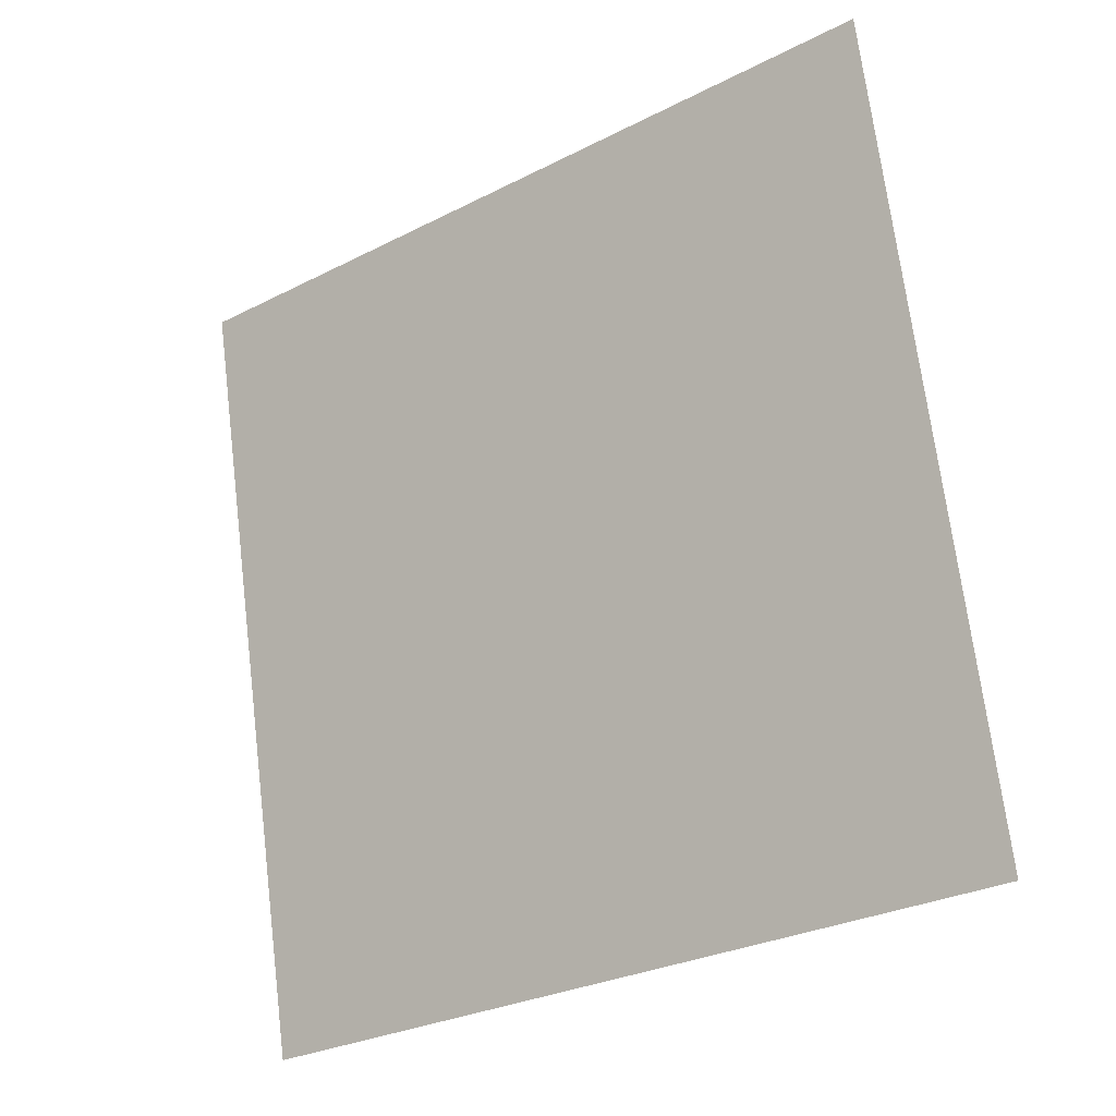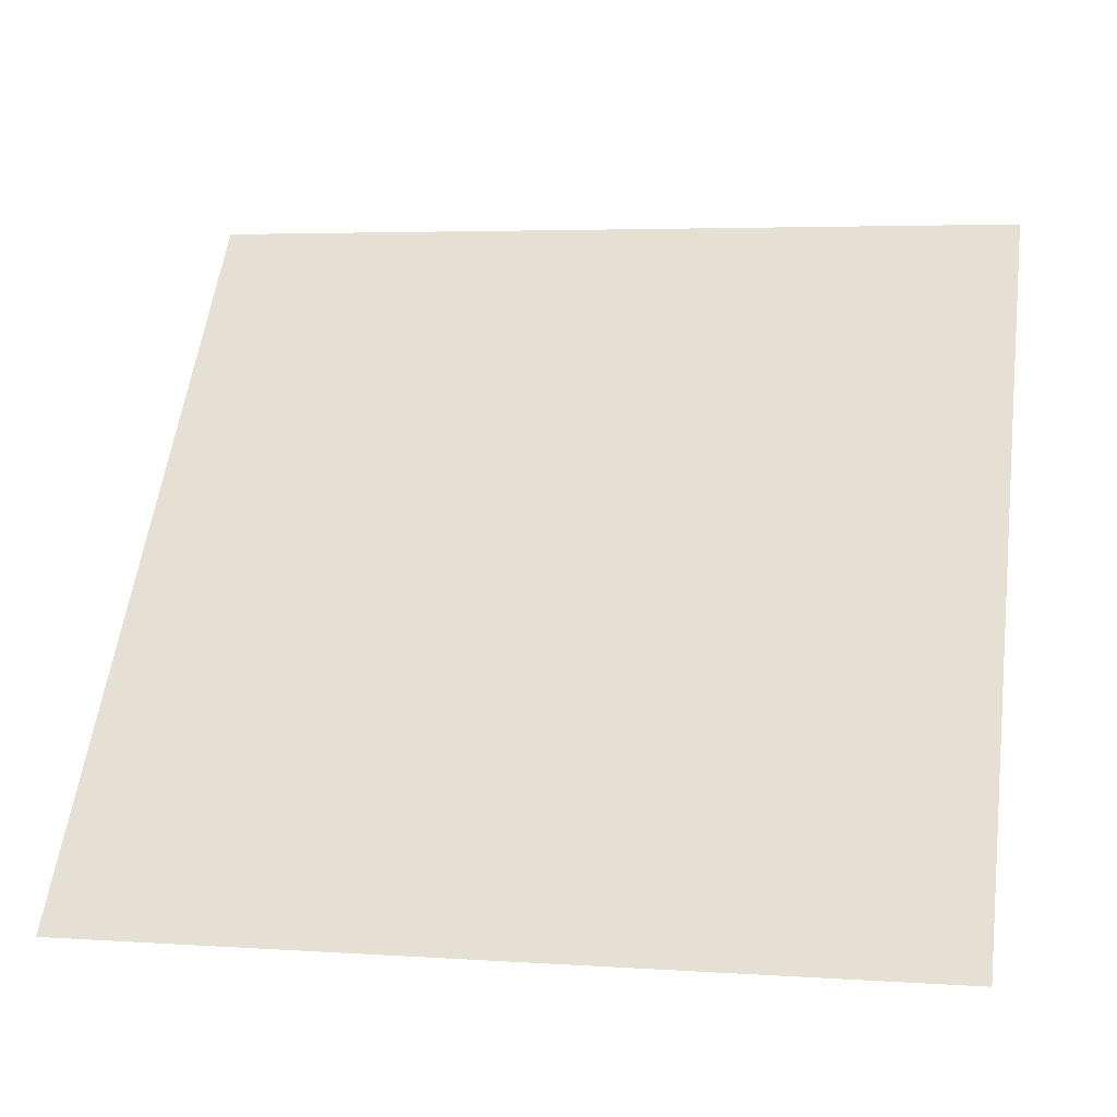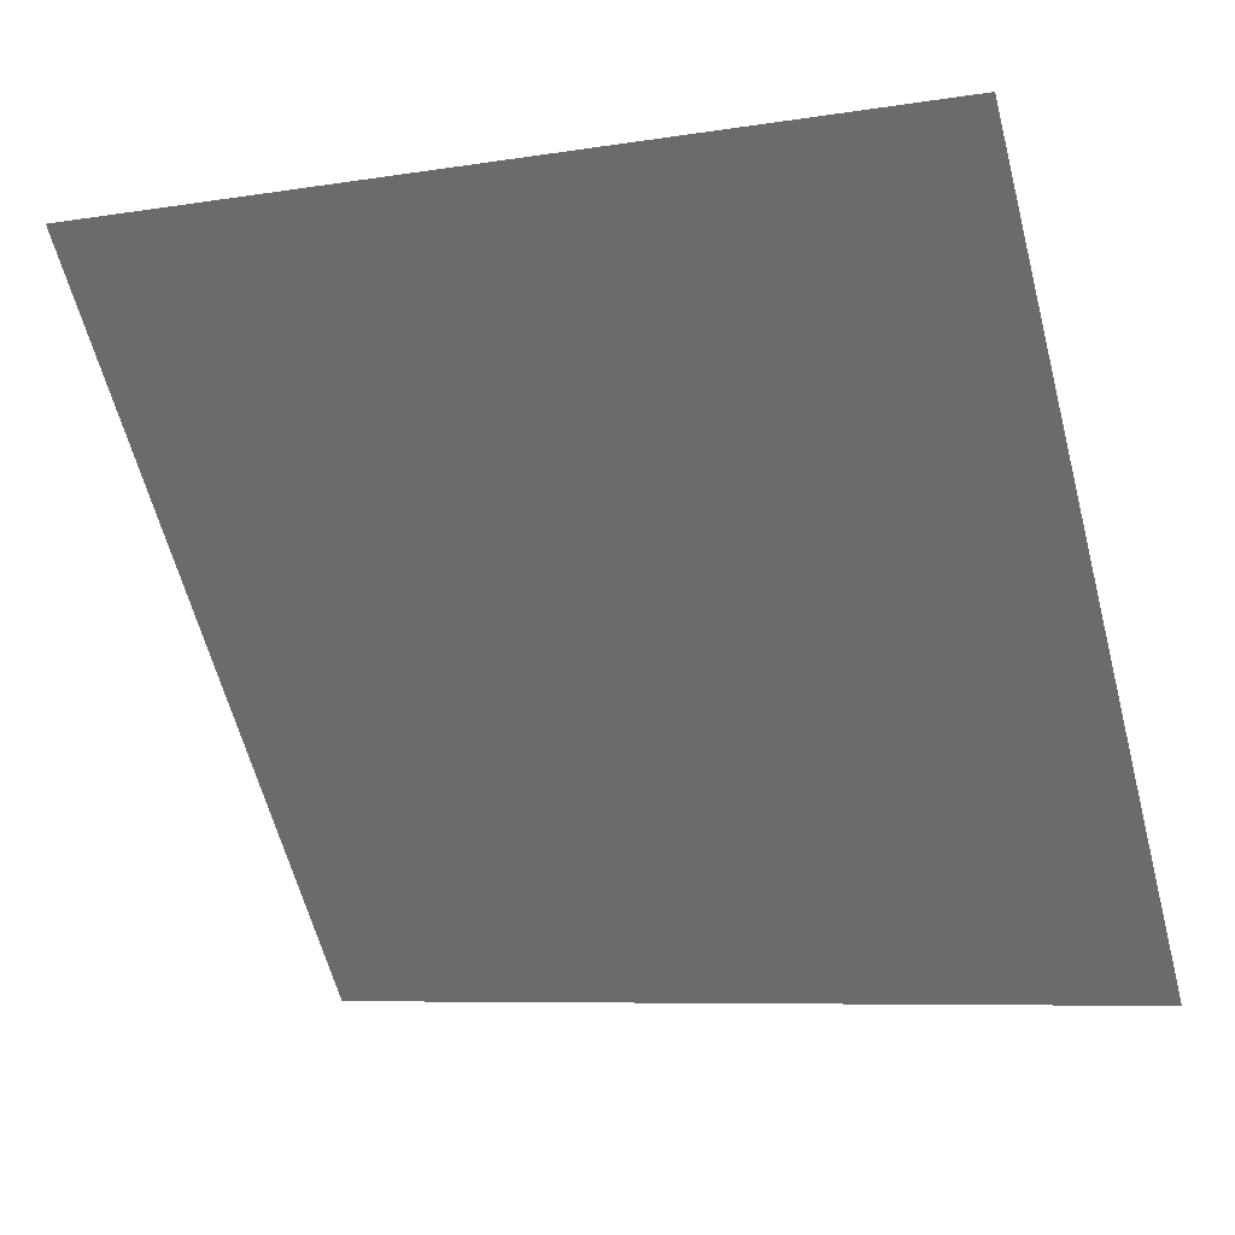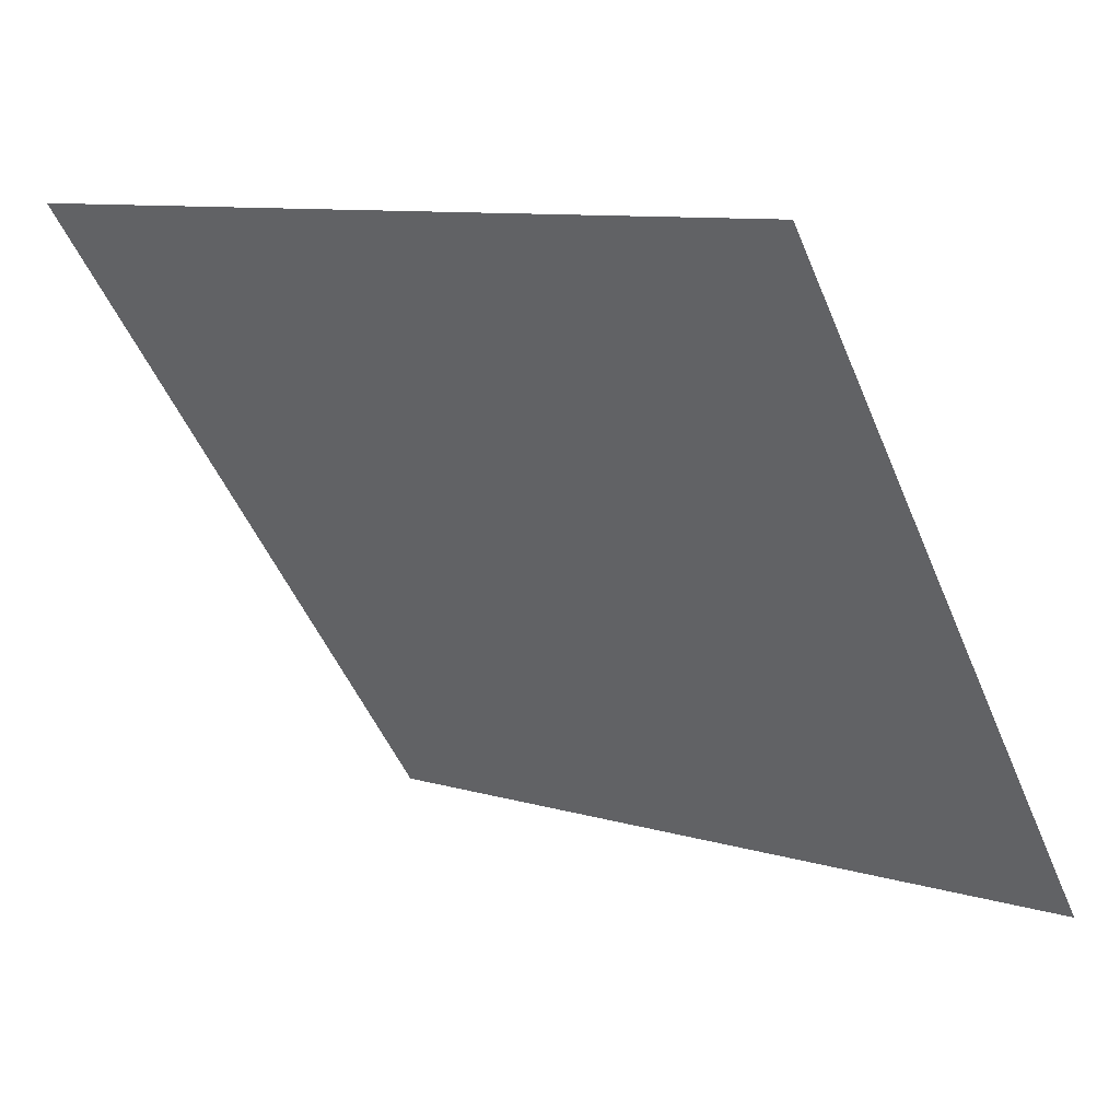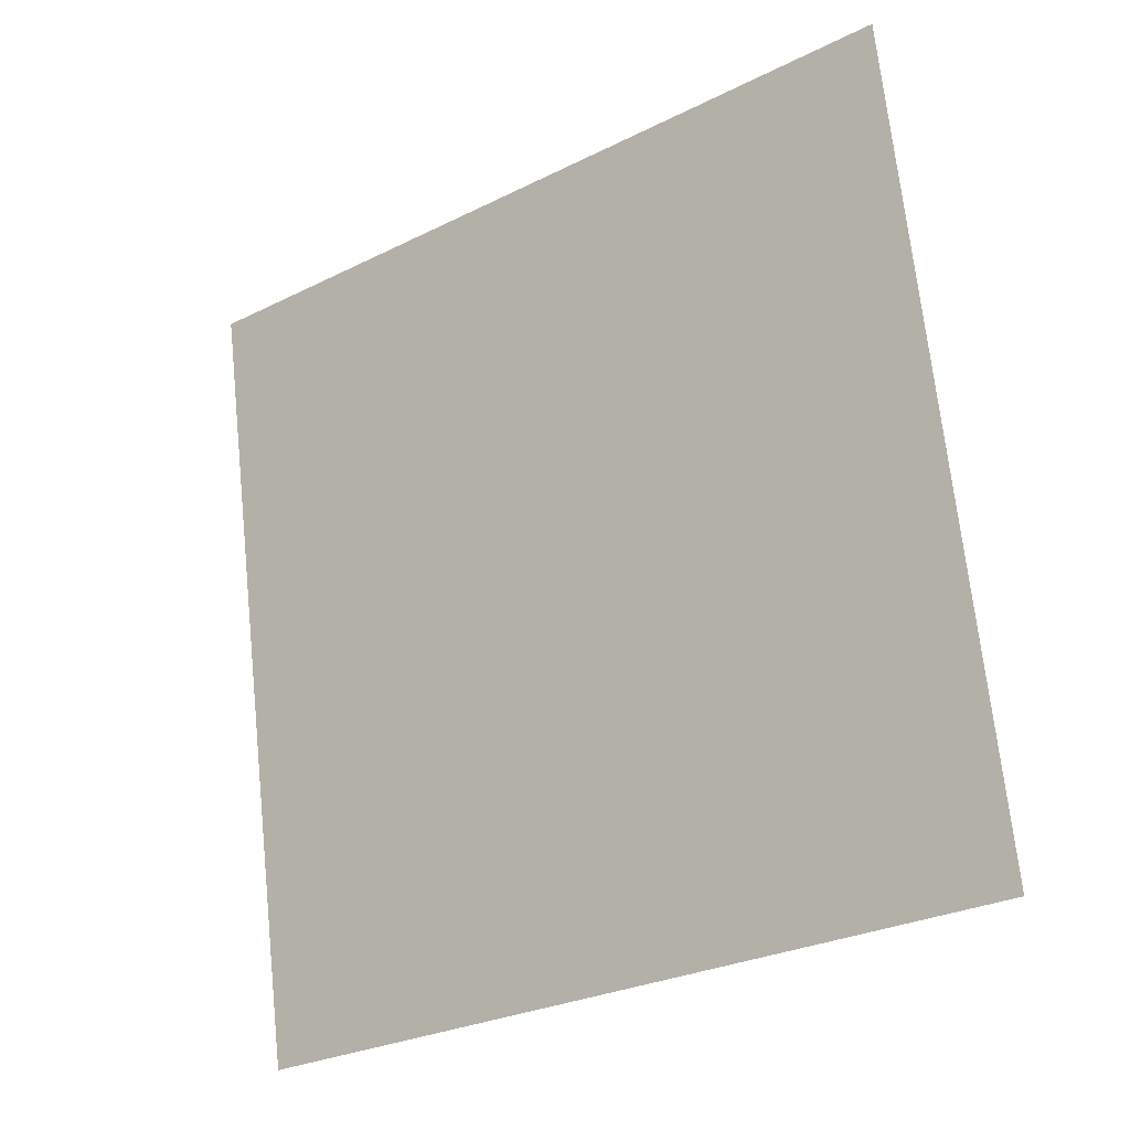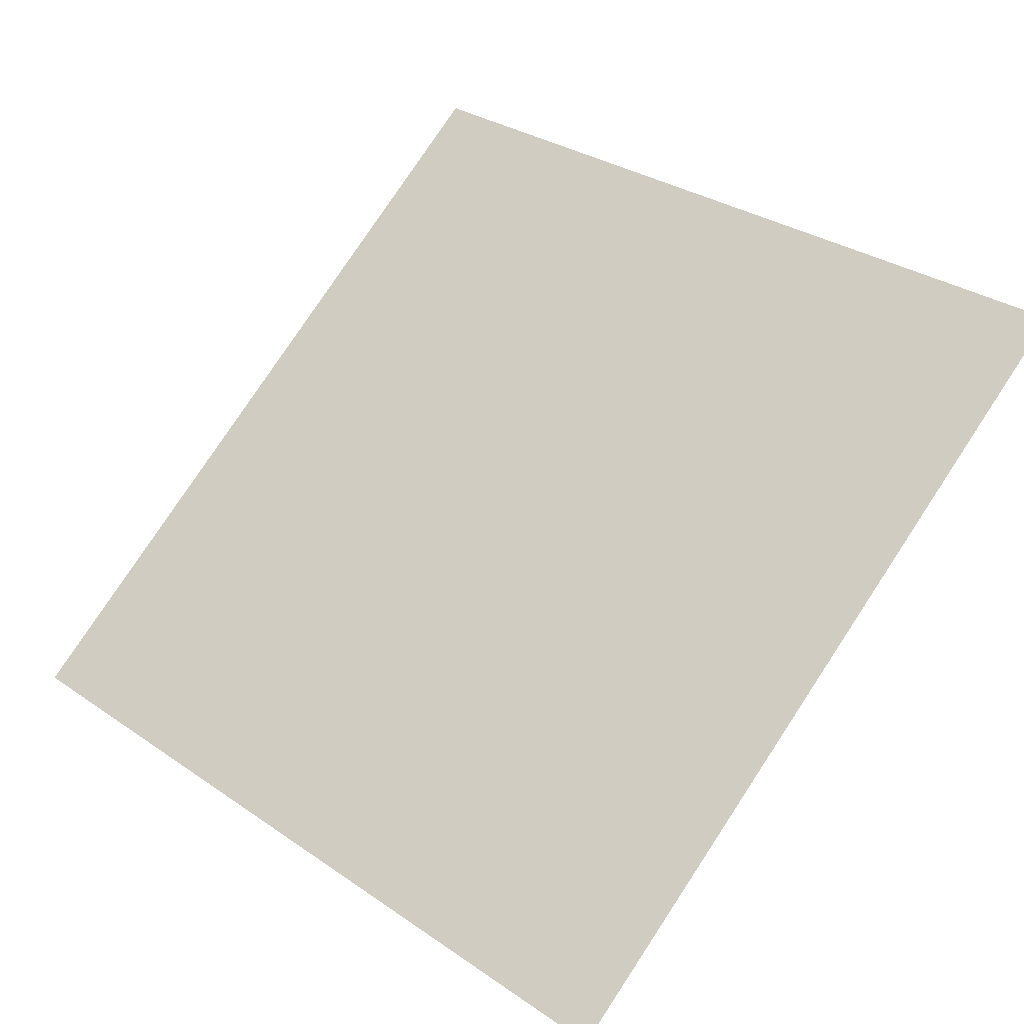
<metadata>
{"format":"obj","ext":"obj","renderer":"f3d","projection":"perspective","resolution":1024,"background":"white","views":[{"elev":71.6,"azim":-96.5,"up":"+Y"},{"elev":1.8,"azim":11.0,"up":"+Z"},{"elev":-6.1,"azim":-156.5,"up":"+Z"},{"elev":10.4,"azim":-143.1,"up":"+Z"},{"elev":71.1,"azim":-95.5,"up":"+Y"},{"elev":33.0,"azim":-135.2,"up":"+Y"}]}
</metadata>
<code>
v 0.2093 0.5411 0.1846
v 0.2028 0.5413 0.1846
v 0.2029 0.5452 0.1899
v 0.2095 0.545 0.1898
f 4 3 2 1

</code>
